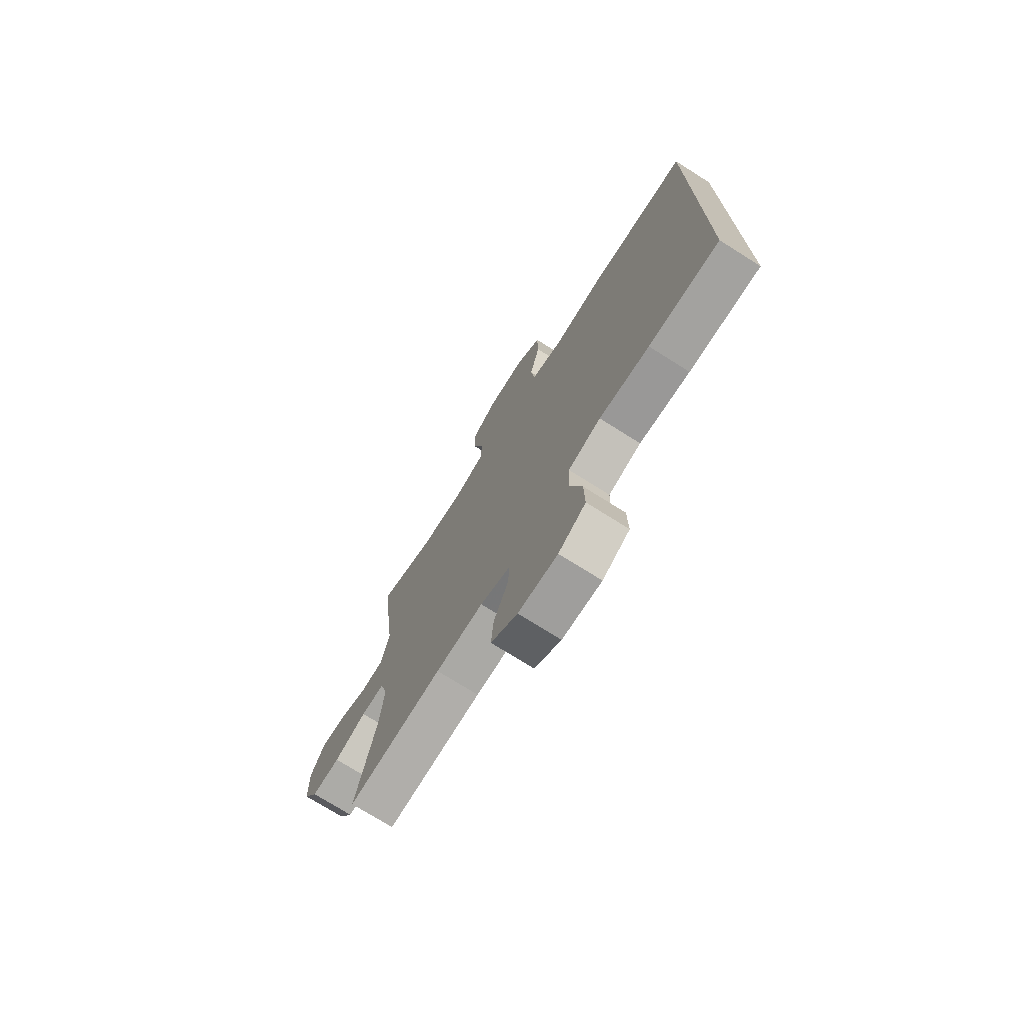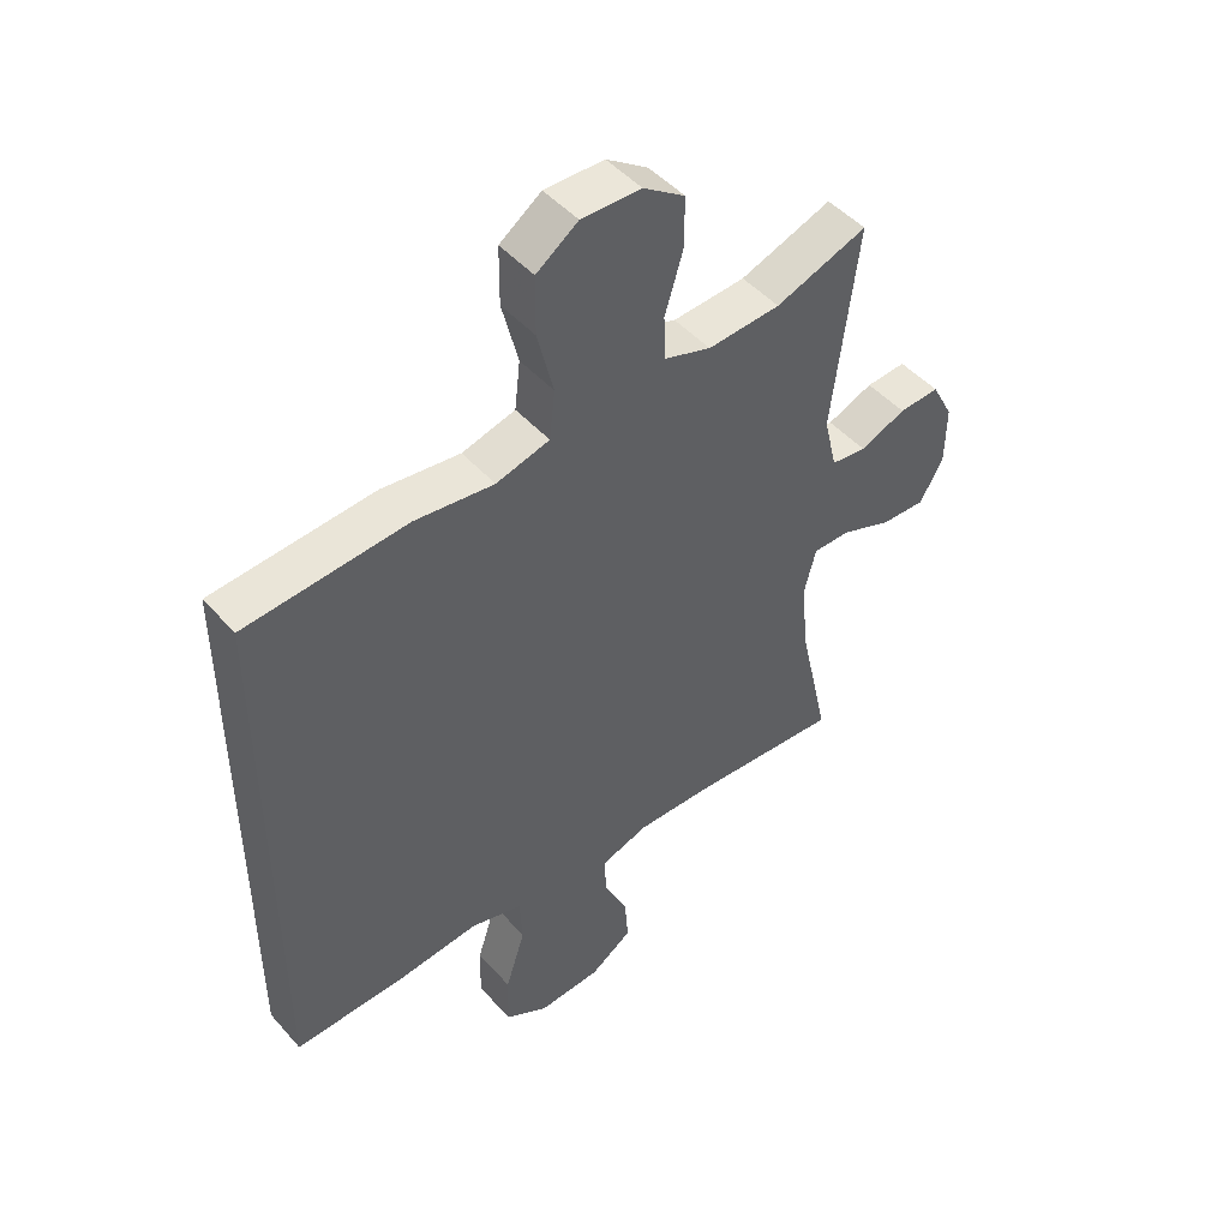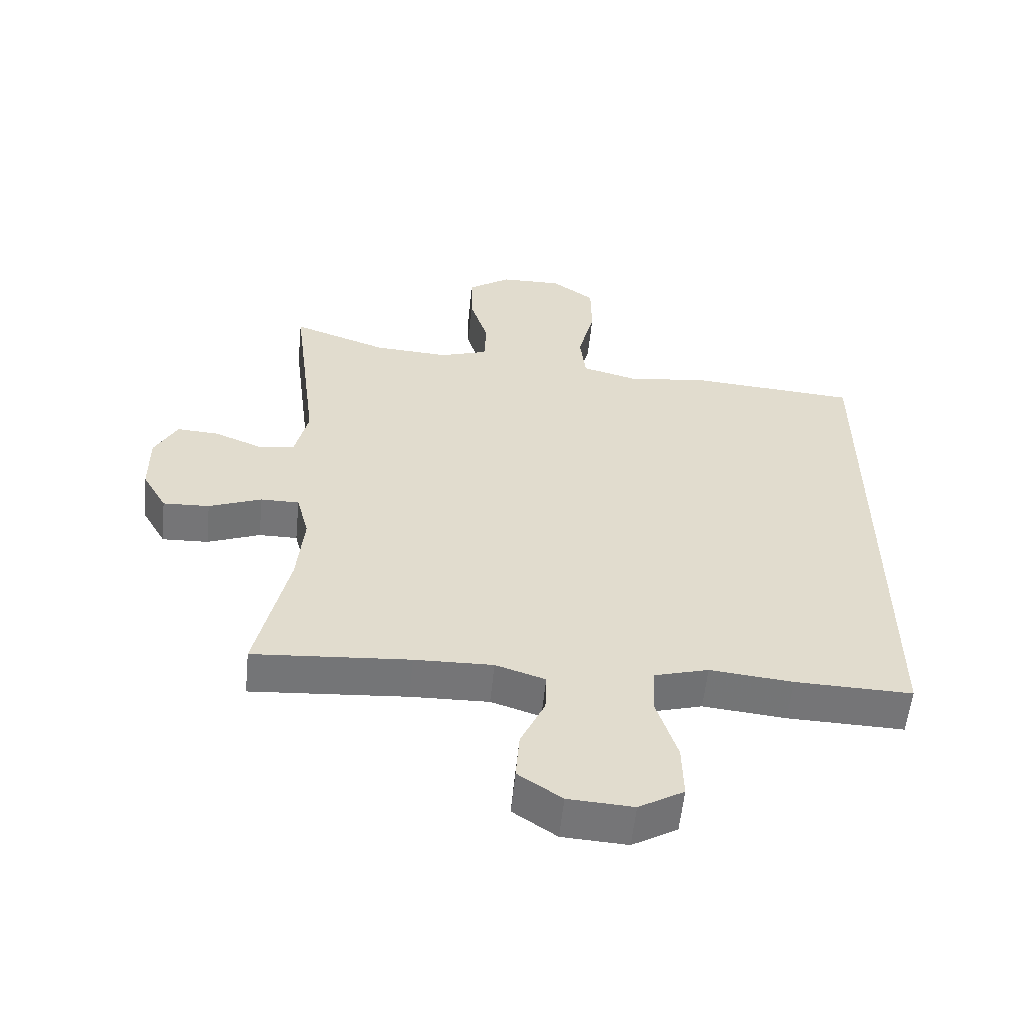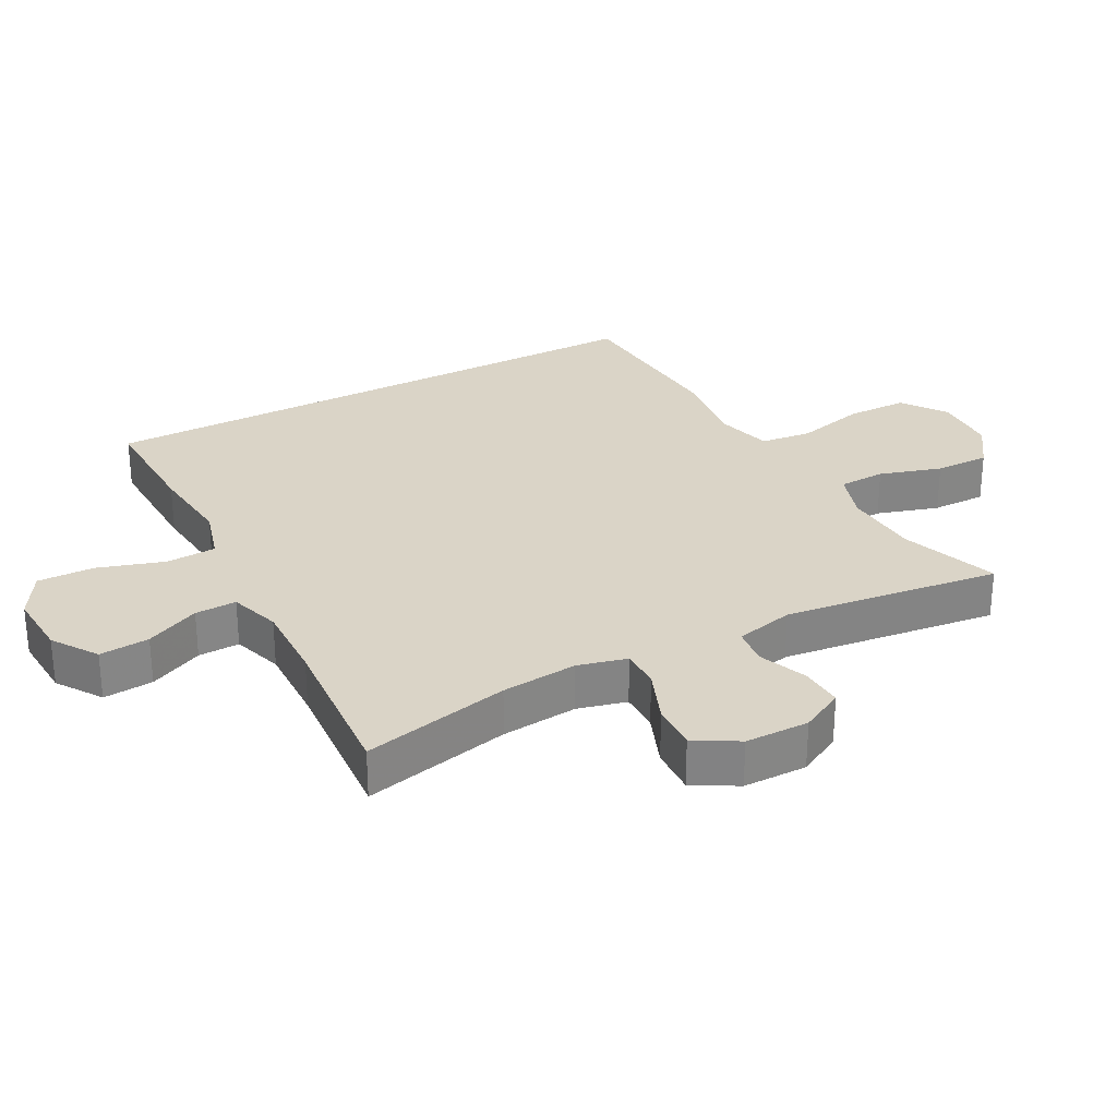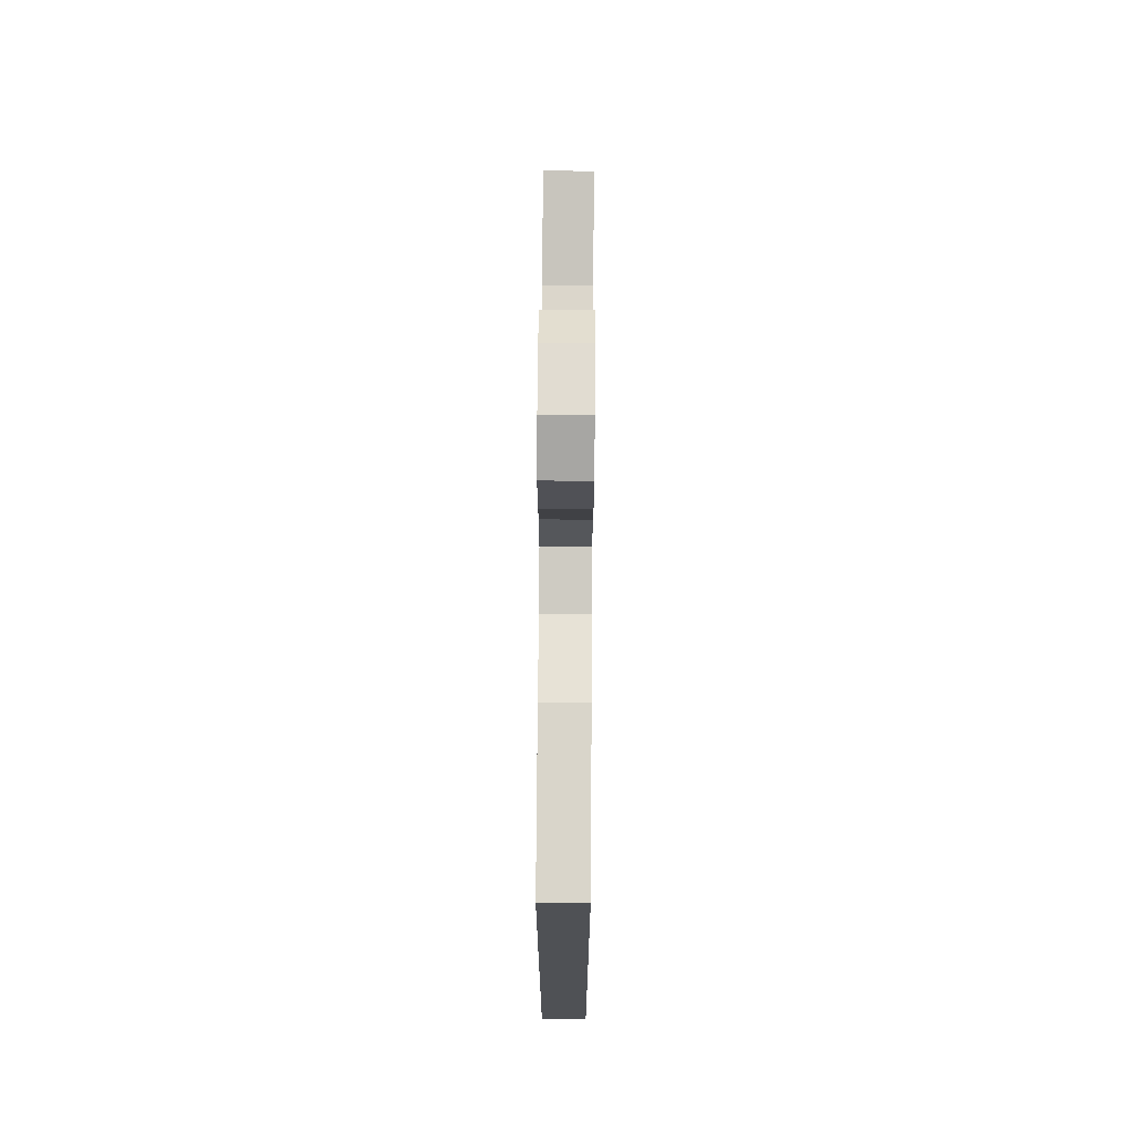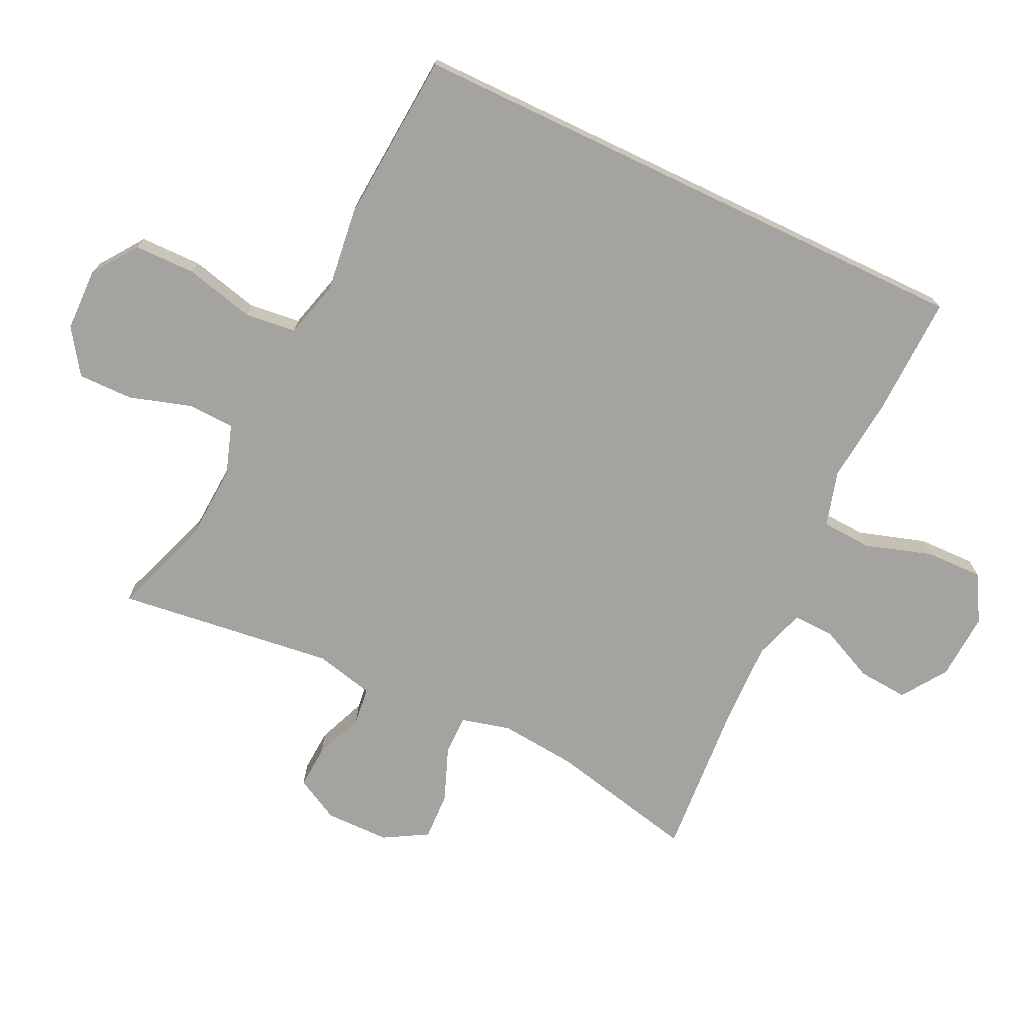
<metadata>
{"format":"obj","ext":"obj","renderer":"f3d","projection":"perspective","resolution":1024,"background":"white","views":[{"elev":-74.0,"azim":57.8,"up":"+Z"},{"elev":47.7,"azim":140.7,"up":"+Z"},{"elev":-56.6,"azim":-5.7,"up":"+Z"},{"elev":28.9,"azim":-118.1,"up":"+Y"},{"elev":70.2,"azim":90.4,"up":"+Z"},{"elev":-73.0,"azim":64.5,"up":"+Y"}]}
</metadata>
<code>
v 0.5 0.07 0.411
v 0.5 0.07 -0.467
v 0.318 0.07 -0.462
v 0.189 0.07 -0.449
v 0.105 0.07 -0.473
v 0.101 0.07 -0.549
v 0.133 0.07 -0.65
v 0.135 0.07 -0.736
v 0.065 0.07 -0.777
v -0.036 0.07 -0.771
v -0.104 0.07 -0.725
v -0.098 0.07 -0.649
v -0.06 0.07 -0.567
v -0.058 0.07 -0.504
v -0.135 0.07 -0.479
v -0.257 0.07 -0.482
v -0.5 0.07 -0.5
v -0.45 0.07 -0.276
v -0.439 0.07 -0.16
v -0.458 0.07 -0.086
v -0.518 0.07 -0.086
v -0.6 0.07 -0.118
v -0.672 0.07 -0.121
v -0.71 0.07 -0.055
v -0.711 0.07 0.042
v -0.676 0.07 0.108
v -0.611 0.07 0.104
v -0.537 0.07 0.074
v -0.48 0.07 0.081
v -0.459 0.07 0.17
v -0.5 0.07 0.5
v -0.352 0.07 0.447
v -0.235 0.07 0.44
v -0.16 0.07 0.465
v -0.157 0.07 0.536
v -0.186 0.07 0.63
v -0.187 0.07 0.713
v -0.12 0.07 0.759
v -0.024 0.07 0.761
v 0.043 0.07 0.713
v 0.044 0.07 0.62
v 0.018 0.07 0.515
v 0.027 0.07 0.437
v 0.113 0.07 0.414
v 0.24 0.07 0.43
v 0.5 0 0.411
v 0.5 0 -0.467
v 0.318 0 -0.462
v 0.189 0 -0.449
v 0.105 0 -0.473
v 0.101 0 -0.549
v 0.133 0 -0.65
v 0.135 0 -0.736
v 0.065 0 -0.777
v -0.036 0 -0.771
v -0.104 0 -0.725
v -0.098 0 -0.649
v -0.06 0 -0.567
v -0.058 0 -0.504
v -0.135 0 -0.479
v -0.257 0 -0.482
v -0.5 0 -0.5
v -0.45 0 -0.276
v -0.439 0 -0.16
v -0.458 0 -0.086
v -0.518 0 -0.086
v -0.6 0 -0.118
v -0.672 0 -0.121
v -0.71 0 -0.055
v -0.711 0 0.042
v -0.676 0 0.108
v -0.611 0 0.104
v -0.537 0 0.074
v -0.48 0 0.081
v -0.459 0 0.17
v -0.5 0 0.5
v -0.352 0 0.447
v -0.235 0 0.44
v -0.16 0 0.465
v -0.157 0 0.536
v -0.186 0 0.63
v -0.187 0 0.713
v -0.12 0 0.759
v -0.024 0 0.761
v 0.043 0 0.713
v 0.044 0 0.62
v 0.018 0 0.515
v 0.027 0 0.437
v 0.113 0 0.414
v 0.24 0 0.43
f 44 45 1 2
f 43 44 2 3
f 39 40 41 42
f 39 42 43
f 38 39 43
f 35 36 37 38
f 34 35 38 43
f 33 34 43 3
f 30 31 32
f 29 30 32 33
f 25 26 27 28
f 25 28 29
f 24 25 29
f 21 22 23 24
f 20 21 24 29
f 19 20 29 33
f 16 17 18
f 15 16 18 19
f 14 15 19 33
f 10 11 12 13
f 10 13 14
f 9 10 14
f 6 7 8 9
f 5 6 9 14
f 4 5 14 33
f 3 4 33
f 47 46 90 89
f 48 47 89 88
f 87 86 85 84
f 88 87 84
f 88 84 83
f 83 82 81 80
f 88 83 80 79
f 48 88 79 78
f 77 76 75
f 78 77 75 74
f 73 72 71 70
f 74 73 70
f 74 70 69
f 69 68 67 66
f 74 69 66 65
f 78 74 65 64
f 63 62 61
f 64 63 61 60
f 78 64 60 59
f 58 57 56 55
f 59 58 55
f 59 55 54
f 54 53 52 51
f 59 54 51 50
f 78 59 50 49
f 78 49 48
f 1 46 47 2
f 2 47 48 3
f 3 48 49 4
f 4 49 50 5
f 5 50 51 6
f 6 51 52 7
f 7 52 53 8
f 8 53 54 9
f 9 54 55 10
f 10 55 56 11
f 11 56 57 12
f 12 57 58 13
f 13 58 59 14
f 14 59 60 15
f 15 60 61 16
f 16 61 62 17
f 17 62 63 18
f 18 63 64 19
f 19 64 65 20
f 20 65 66 21
f 21 66 67 22
f 22 67 68 23
f 23 68 69 24
f 24 69 70 25
f 25 70 71 26
f 26 71 72 27
f 27 72 73 28
f 28 73 74 29
f 29 74 75 30
f 30 75 76 31
f 31 76 77 32
f 32 77 78 33
f 33 78 79 34
f 34 79 80 35
f 35 80 81 36
f 36 81 82 37
f 37 82 83 38
f 38 83 84 39
f 39 84 85 40
f 40 85 86 41
f 41 86 87 42
f 42 87 88 43
f 43 88 89 44
f 44 89 90 45
f 45 90 46 1

</code>
